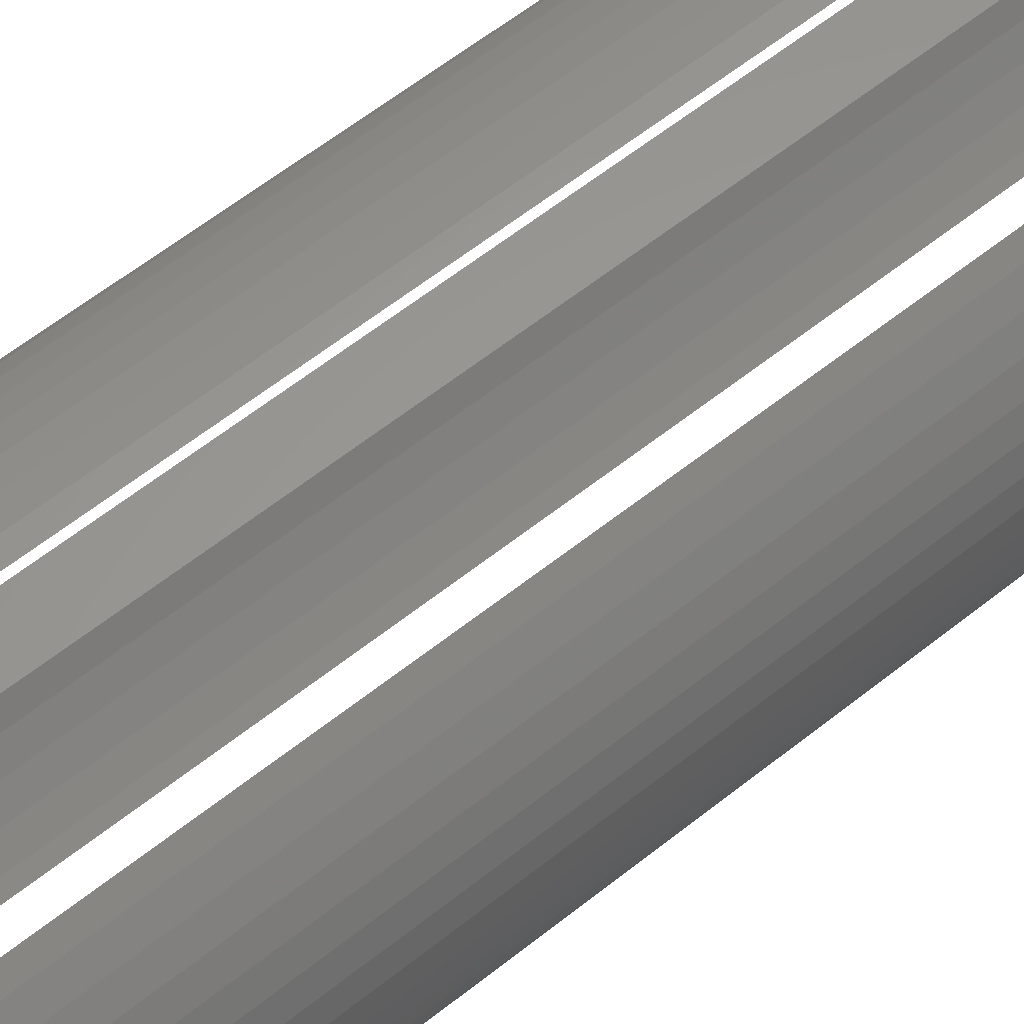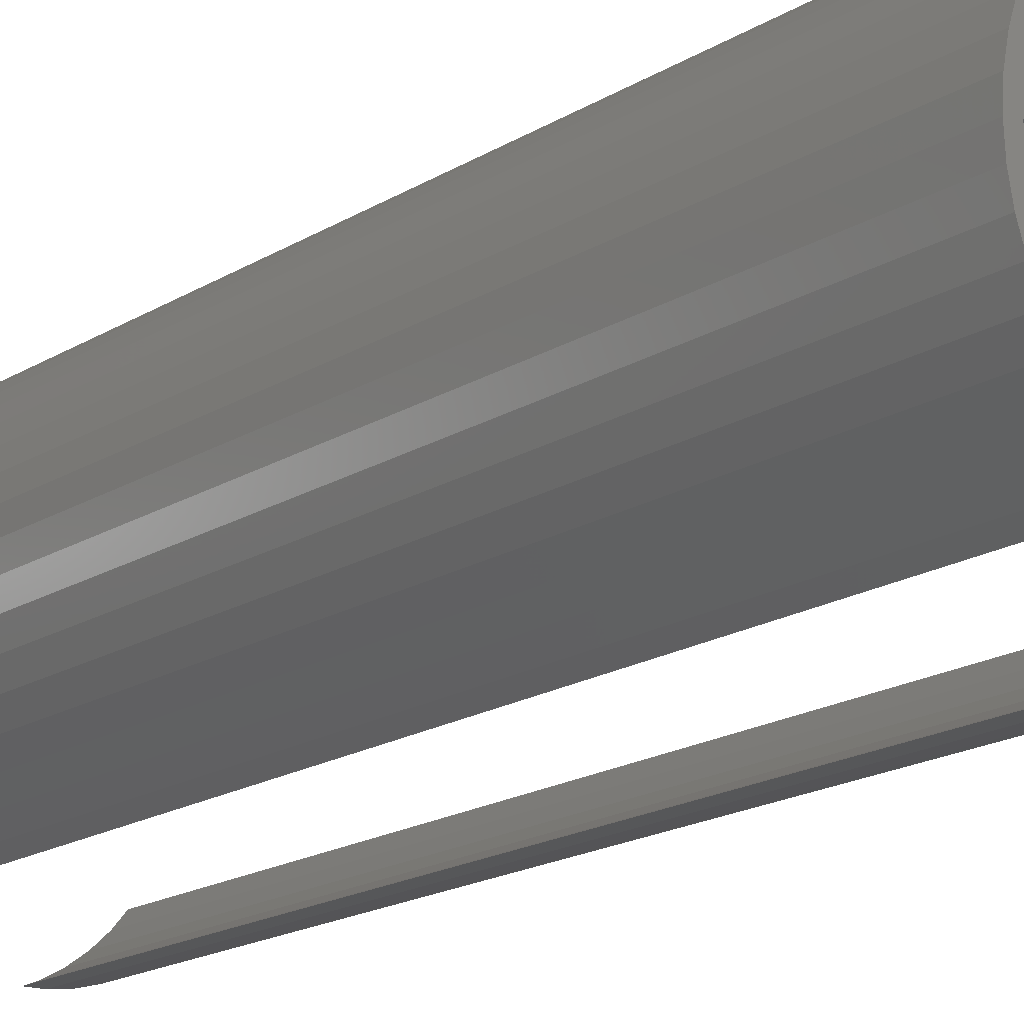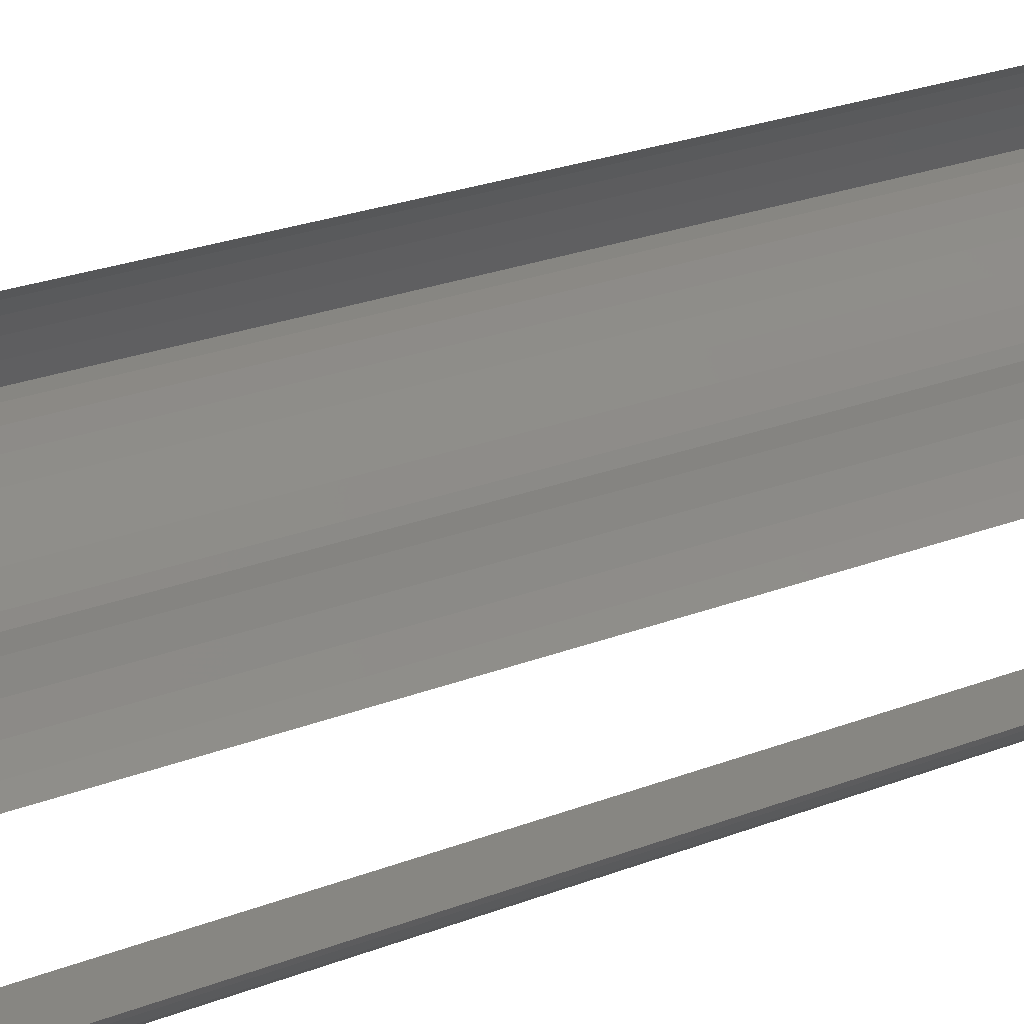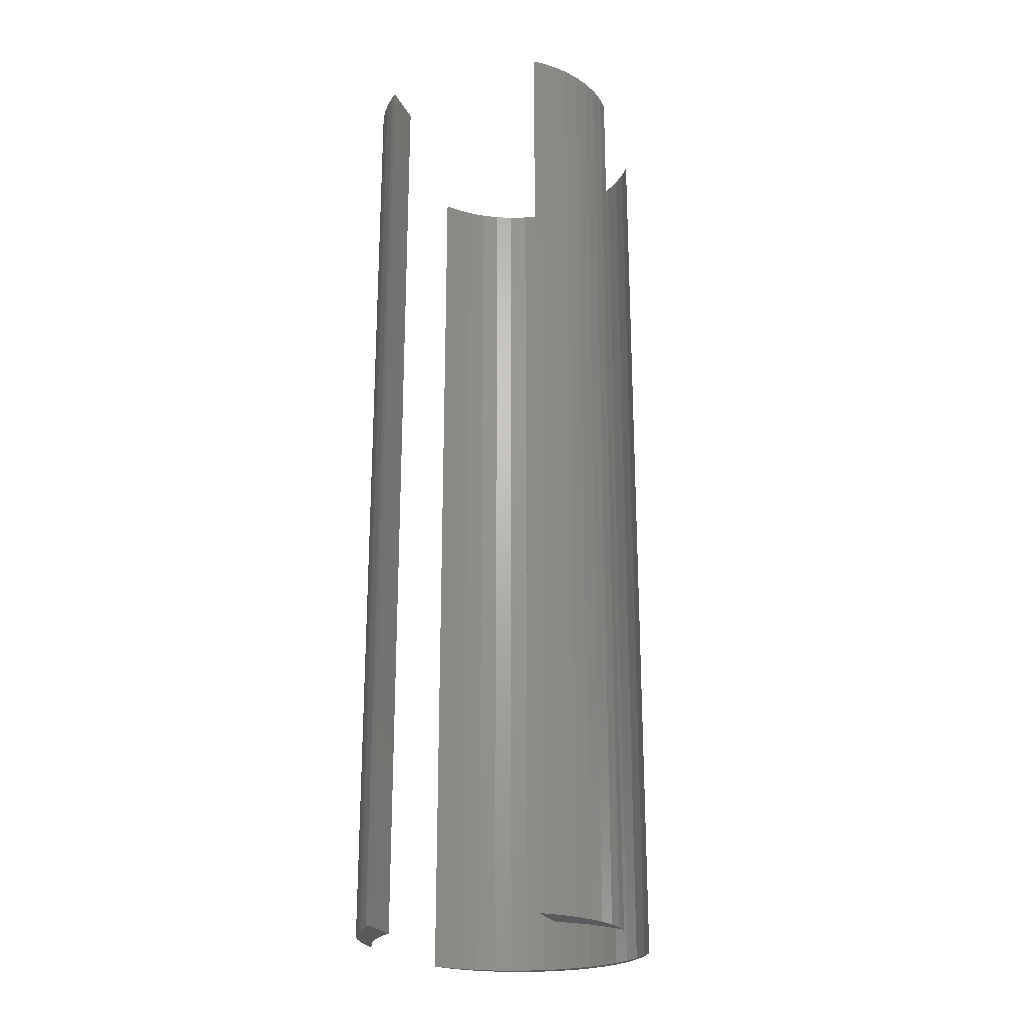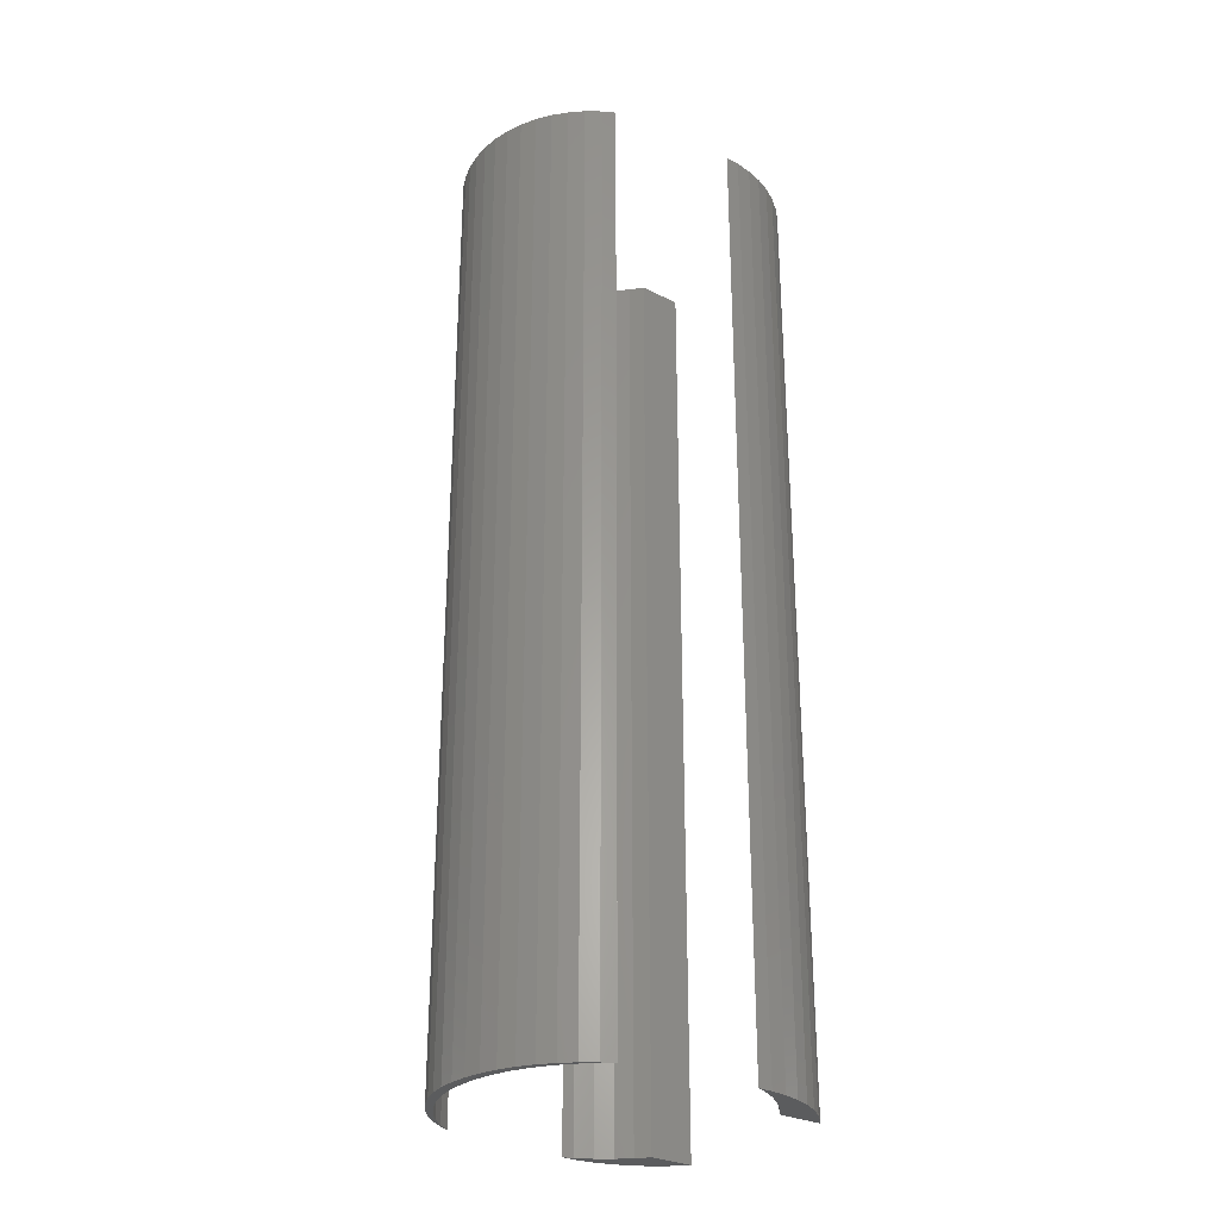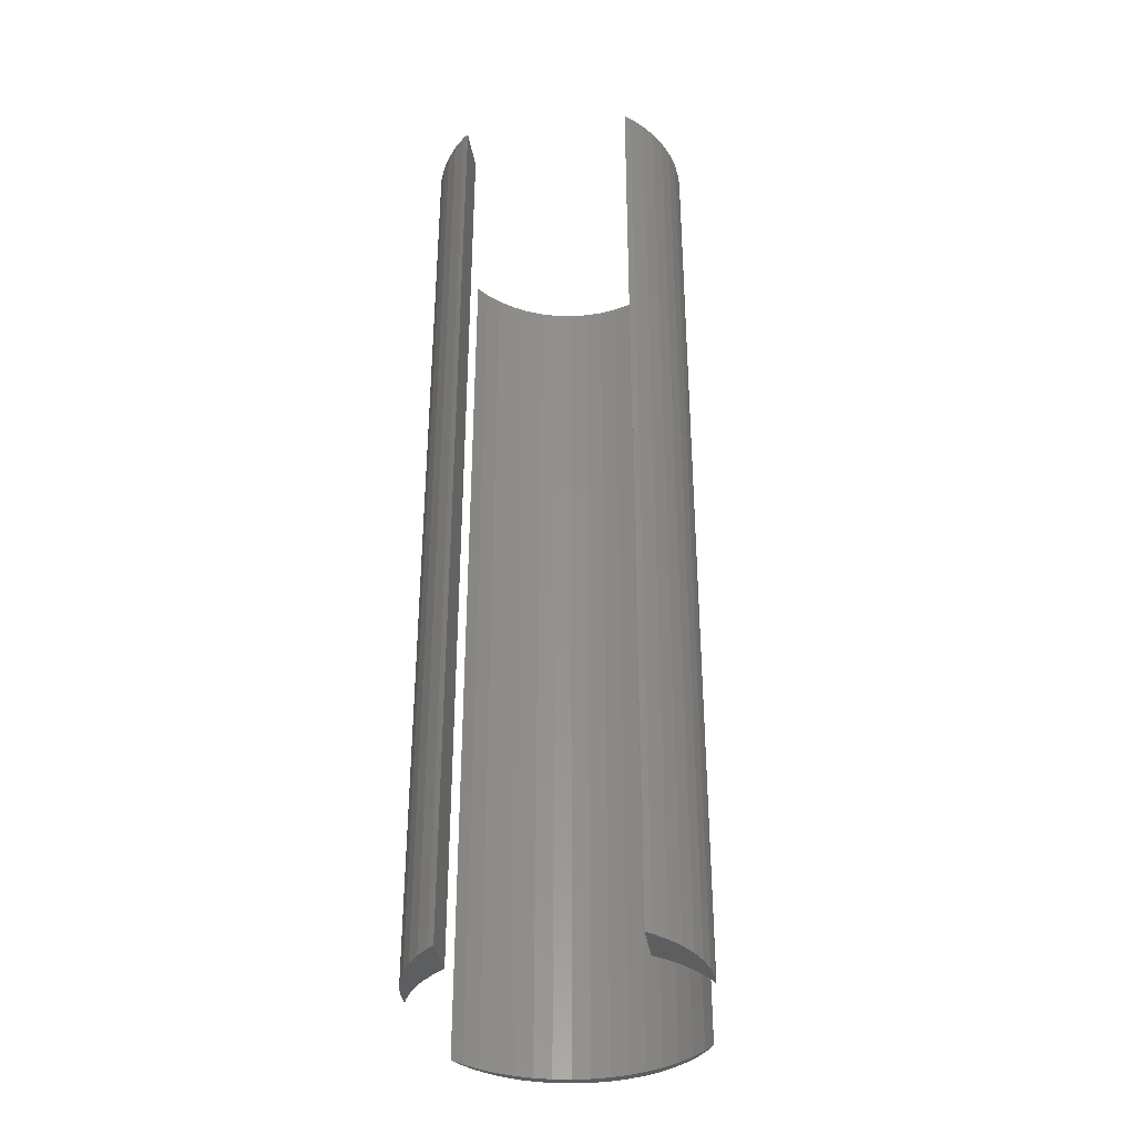
<metadata>
{"format":"stl","ext":"stl","renderer":"f3d","projection":"perspective","resolution":1024,"background":"white","views":[{"elev":59.7,"azim":50.6,"up":"+Y"},{"elev":-16.3,"azim":142.7,"up":"+Y"},{"elev":22.6,"azim":-124.8,"up":"+Y"},{"elev":-23.4,"azim":-69.2,"up":"+Z"},{"elev":-28.8,"azim":143.0,"up":"+Z"},{"elev":-35.7,"azim":-81.4,"up":"+Z"}]}
</metadata>
<code>
# stl→obj: 124 verts, 236 faces
v 7 0 50
v 6.945 0.8773 0
v 6.945 0.8773 50
v 7 0 0
v 5.103 4.792 0
v 4.462 5.394 50
v 5.103 4.792 50
v 4.462 5.394 0
v 6.508 2.577 50
v 6.134 3.372 0
v 6.134 3.372 50
v 6.508 2.577 0
v 6.78 1.741 0
v 6.78 1.741 50
v 3.751 5.91 0
v 3.13 6.252 50
v 3.751 5.91 50
v 3.13 6.252 0
v 5.663 4.114 50
v 5.663 4.114 0
v 6.5 0 50
v 6.441 0.94 50
v 6.945 -0.8773 50
v 6.264 1.865 50
v 6.441 -0.94 50
v 6.78 -1.741 50
v 5.973 2.761 50
v 5.572 3.613 50
v 5.068 4.408 50
v 4.467 5.134 50
v 3.781 5.779 50
v 6.264 -1.865 50
v 6.508 -2.577 50
v 5.973 -2.761 50
v 6.134 -3.372 50
v 5.572 -3.613 50
v 5.663 -4.114 50
v 5.068 -4.408 50
v 5.103 -4.792 50
v 4.467 -5.134 50
v 4.462 -5.394 50
v 3.781 -5.779 50
v 3.751 -5.91 50
v 3.13 -6.252 50
v -4.44 6.986 50
v -4.193 6.786 50
v -3.688 6.986 50
v -5.019 6.332 50
v -5.312 6.876 50
v -5.781 5.779 50
v -6.163 6.657 50
v -6.98 6.334 50
v -6.467 5.134 50
v -7.751 5.91 50
v -6.999 4.491 50
v -8.462 5.394 50
v -9.103 4.792 50
v -9.352 4.491 50
v -4.193 -6.786 50
v -4.44 -6.986 50
v -3.688 -6.986 50
v -5.019 -6.332 50
v -5.312 -6.876 50
v -5.781 -5.779 50
v -6.163 -6.657 50
v -6.98 -6.334 50
v -6.467 -5.134 50
v -7.751 -5.91 50
v -6.999 -4.491 50
v -8.462 -5.394 50
v -9.103 -4.792 50
v -9.352 -4.491 50
v 6.945 -0.8773 0
v 6.508 -2.577 0
v 6.134 -3.372 0
v 6.5 0 0
v 6.441 -0.94 0
v 6.78 -1.741 0
v 6.264 -1.865 0
v 6.441 0.94 0
v 5.973 -2.761 0
v 5.572 -3.613 0
v 5.663 -4.114 0
v 5.068 -4.408 0
v 5.103 -4.792 0
v 4.467 -5.134 0
v 4.462 -5.394 0
v 3.781 -5.779 0
v 3.751 -5.91 0
v 3.13 -6.252 0
v 6.264 1.865 0
v 5.973 2.761 0
v 5.572 3.613 0
v 5.068 4.408 0
v 4.467 5.134 0
v 3.781 5.779 0
v -4.193 6.786 0
v -4.44 6.986 0
v -3.688 6.986 0
v -5.019 6.332 0
v -5.312 6.876 0
v -5.781 5.779 0
v -6.163 6.657 0
v -6.98 6.334 0
v -6.467 5.134 0
v -7.751 5.91 0
v -6.999 4.491 0
v -8.462 5.394 0
v -9.103 4.792 0
v -9.352 4.491 0
v -4.44 -6.986 0
v -4.193 -6.786 0
v -3.688 -6.986 0
v -5.019 -6.332 0
v -5.312 -6.876 0
v -5.781 -5.779 0
v -6.163 -6.657 0
v -6.98 -6.334 0
v -6.467 -5.134 0
v -7.751 -5.91 0
v -6.999 -4.491 0
v -8.462 -5.394 0
v -9.103 -4.792 0
v -9.352 -4.491 0
f 1 2 3
f 2 1 4
f 5 6 7
f 6 5 8
f 9 10 11
f 10 9 12
f 3 13 14
f 13 3 2
f 15 16 17
f 16 15 18
f 14 12 9
f 12 14 13
f 19 5 7
f 5 19 20
f 11 20 19
f 20 11 10
f 8 17 6
f 17 8 15
f 21 1 3
f 22 3 14
f 1 21 23
f 24 14 9
f 25 23 21
f 23 25 26
f 3 22 21
f 14 24 22
f 27 9 11
f 9 27 24
f 28 11 19
f 11 28 27
f 29 19 7
f 19 29 28
f 7 30 29
f 6 30 7
f 6 31 30
f 17 31 6
f 31 17 16
f 32 26 25
f 26 32 33
f 34 33 32
f 33 34 35
f 36 35 34
f 35 36 37
f 38 37 36
f 37 38 39
f 40 39 38
f 40 41 39
f 42 41 40
f 42 43 41
f 43 42 44
f 45 46 47
f 45 48 46
f 49 48 45
f 49 50 48
f 51 50 49
f 52 50 51
f 50 52 53
f 54 53 52
f 53 54 55
f 56 55 54
f 57 55 56
f 55 57 58
f 59 60 61
f 62 60 59
f 62 63 60
f 64 63 62
f 64 65 63
f 66 64 67
f 64 66 65
f 68 67 69
f 67 68 66
f 69 70 68
f 69 71 70
f 71 69 72
f 23 4 1
f 4 23 73
f 35 74 33
f 74 35 75
f 76 4 73
f 77 73 78
f 4 76 2
f 79 78 74
f 80 2 76
f 2 80 13
f 73 77 76
f 78 79 77
f 81 74 75
f 74 81 79
f 82 75 83
f 75 82 81
f 84 83 85
f 83 84 82
f 85 86 84
f 87 86 85
f 87 88 86
f 89 88 87
f 88 89 90
f 91 13 80
f 13 91 12
f 92 12 91
f 12 92 10
f 93 10 92
f 10 93 20
f 94 20 93
f 20 94 5
f 95 5 94
f 95 8 5
f 96 8 95
f 96 15 8
f 15 96 18
f 97 98 99
f 100 98 97
f 100 101 98
f 102 101 100
f 102 103 101
f 104 102 105
f 102 104 103
f 106 105 107
f 105 106 104
f 107 108 106
f 107 109 108
f 109 107 110
f 111 112 113
f 111 114 112
f 115 114 111
f 115 116 114
f 117 116 115
f 118 116 117
f 116 118 119
f 120 119 118
f 119 120 121
f 122 121 120
f 123 121 122
f 121 123 124
f 90 43 44
f 43 90 89
f 33 78 26
f 78 33 74
f 87 39 41
f 39 87 85
f 26 73 23
f 73 26 78
f 37 75 35
f 75 37 83
f 39 83 37
f 83 39 85
f 89 41 43
f 41 89 87
f 103 52 51
f 52 103 104
f 99 45 47
f 45 99 98
f 110 57 109
f 57 110 58
f 108 57 56
f 57 108 109
f 98 49 45
f 49 98 101
f 101 51 49
f 51 101 103
f 104 54 52
f 54 104 106
f 106 56 54
f 56 106 108
f 111 61 60
f 61 111 113
f 118 65 66
f 65 118 117
f 123 70 71
f 70 123 122
f 117 63 65
f 63 117 115
f 122 68 70
f 68 122 120
f 120 66 68
f 66 120 118
f 123 72 124
f 72 123 71
f 115 60 63
f 60 115 111
f 110 55 58
f 55 110 107
f 121 72 69
f 72 121 124
f 76 22 80
f 22 76 21
f 96 30 31
f 30 96 95
f 105 50 53
f 50 105 102
f 97 47 46
f 47 97 99
f 84 36 82
f 36 84 38
f 92 28 93
f 28 92 27
f 67 121 69
f 121 67 119
f 91 27 92
f 27 91 24
f 80 24 91
f 24 80 22
f 94 30 95
f 30 94 29
f 93 29 94
f 29 93 28
f 18 31 16
f 31 18 96
f 55 105 53
f 105 55 107
f 100 46 48
f 46 100 97
f 102 48 50
f 48 102 100
f 77 21 76
f 21 77 25
f 86 38 84
f 38 86 40
f 79 25 77
f 25 79 32
f 86 42 40
f 42 86 88
f 82 34 81
f 34 82 36
f 116 67 64
f 67 116 119
f 88 44 42
f 44 88 90
f 81 32 79
f 32 81 34
f 113 59 61
f 59 113 112
f 114 64 62
f 64 114 116
f 112 62 59
f 62 112 114

</code>
